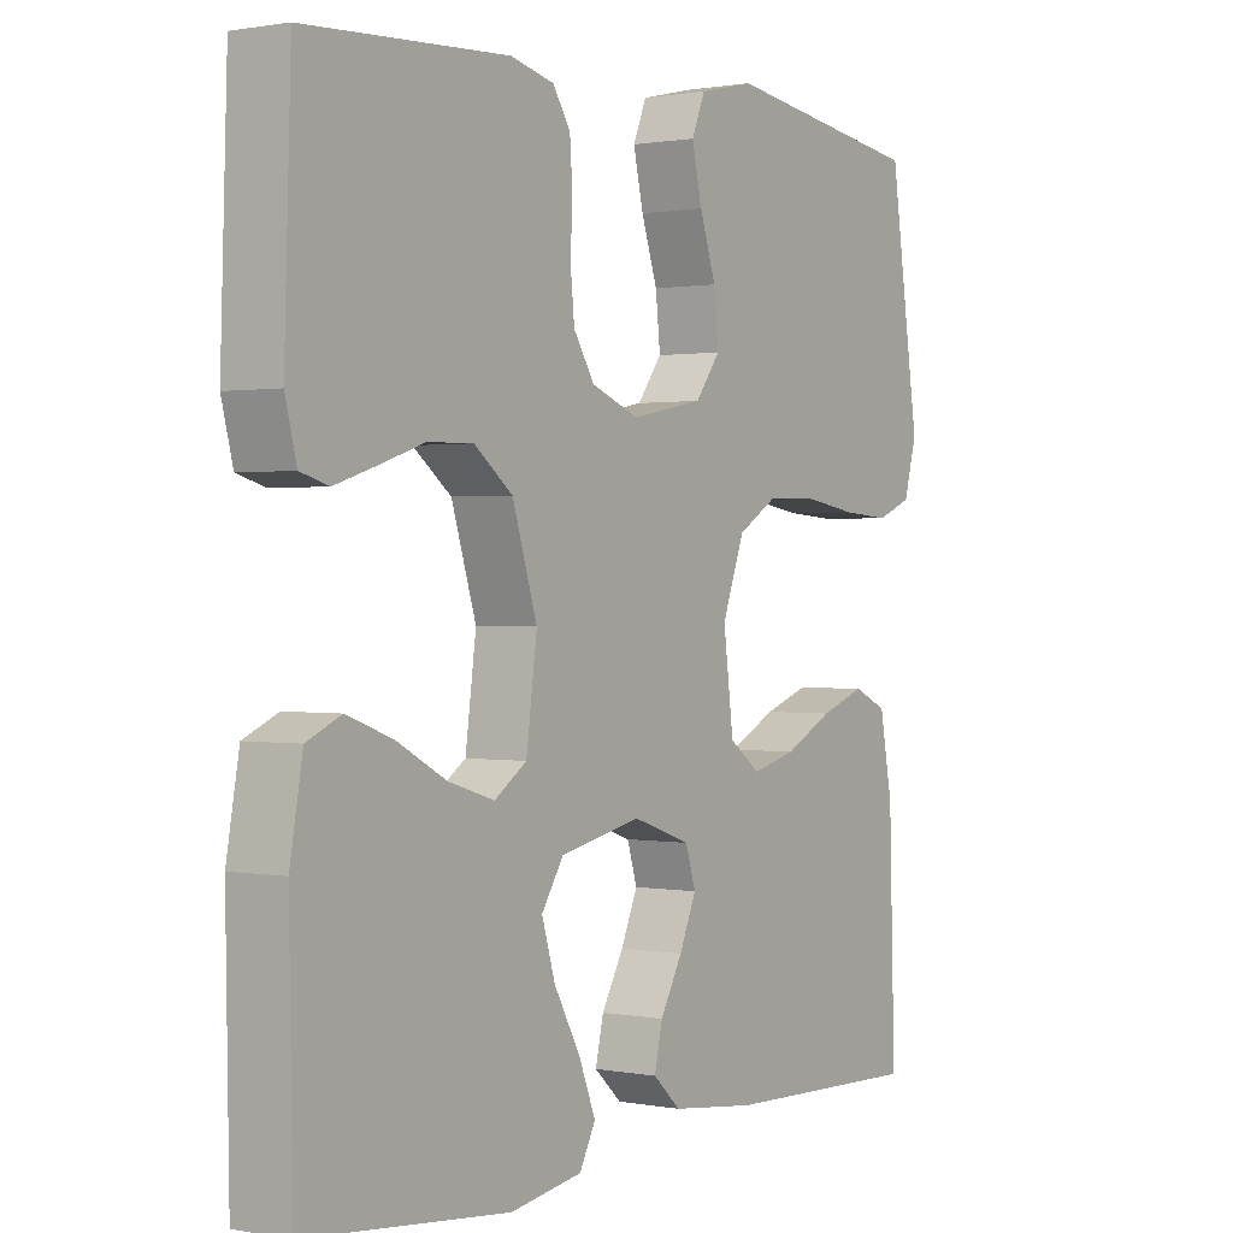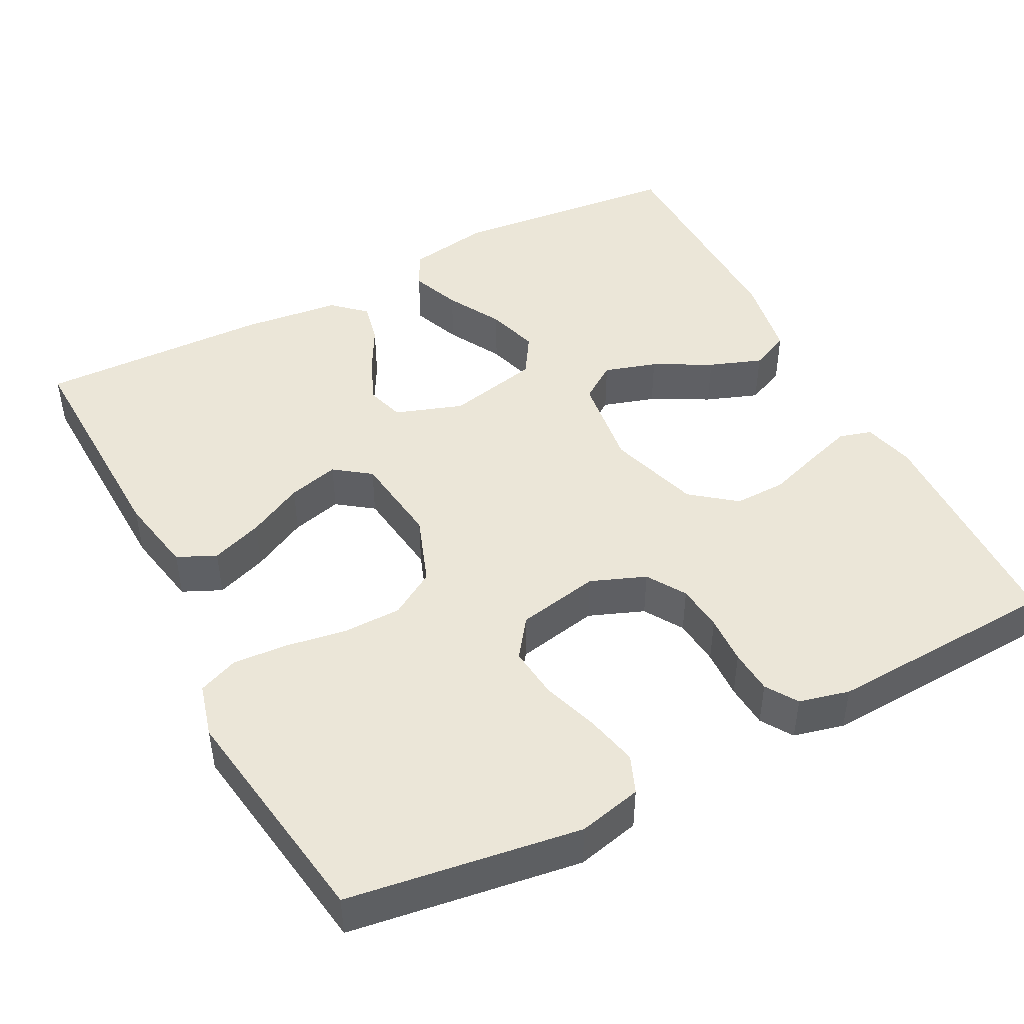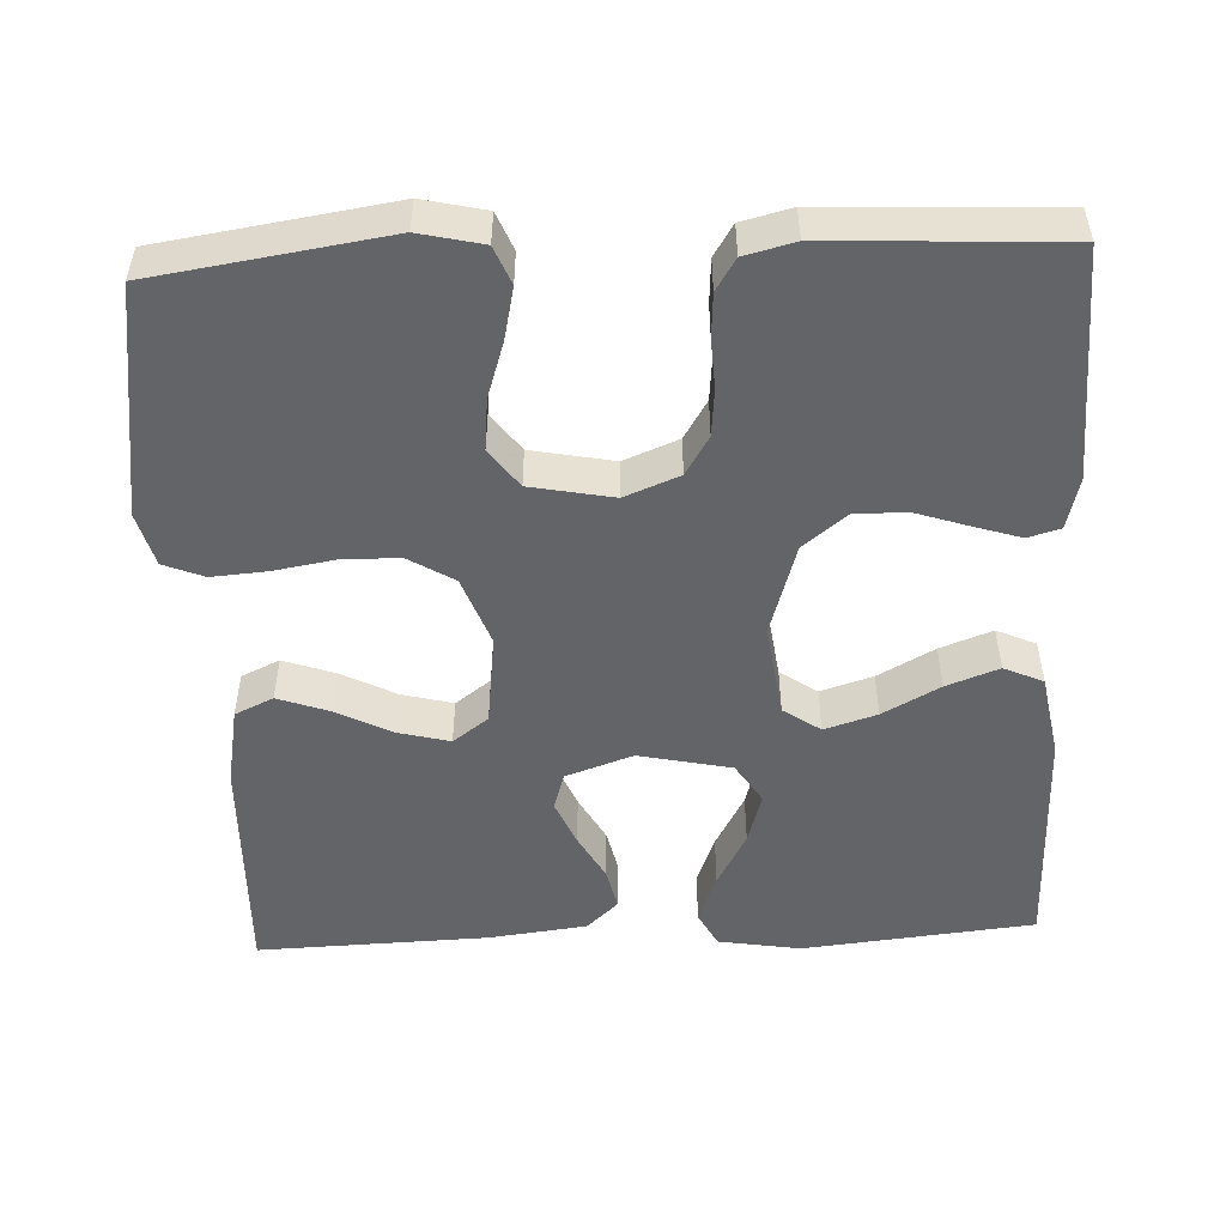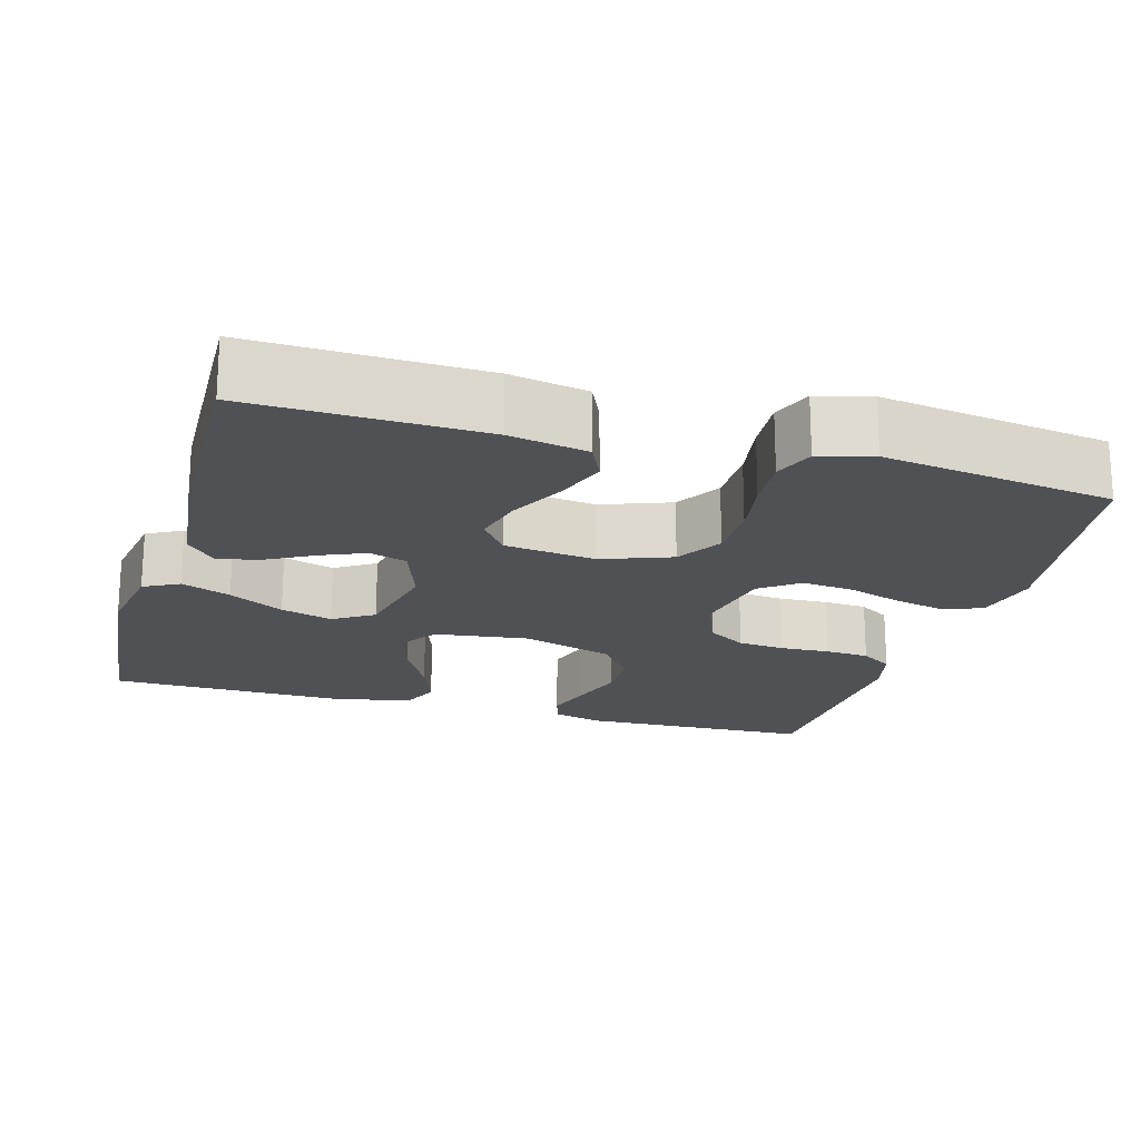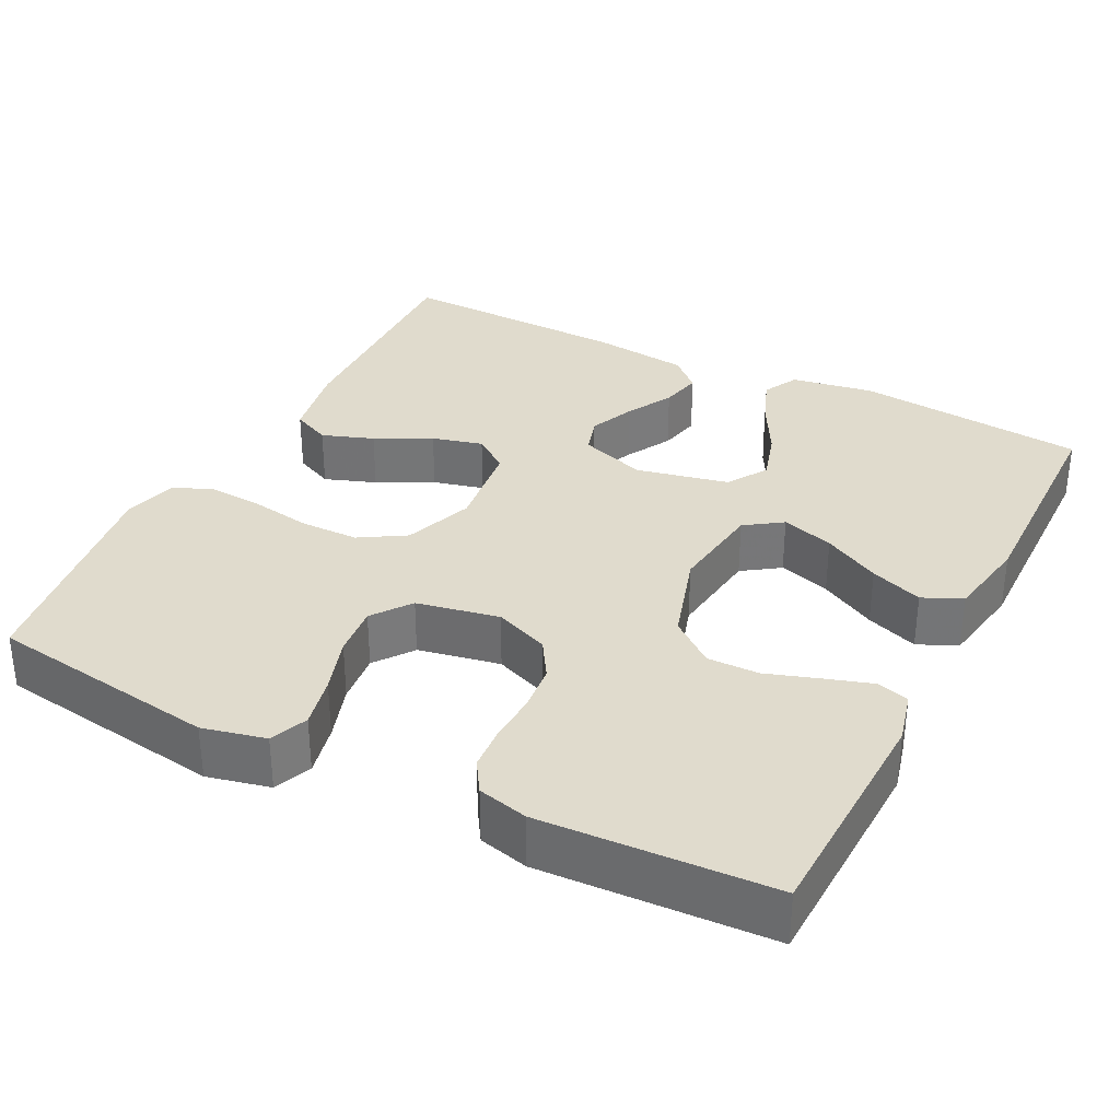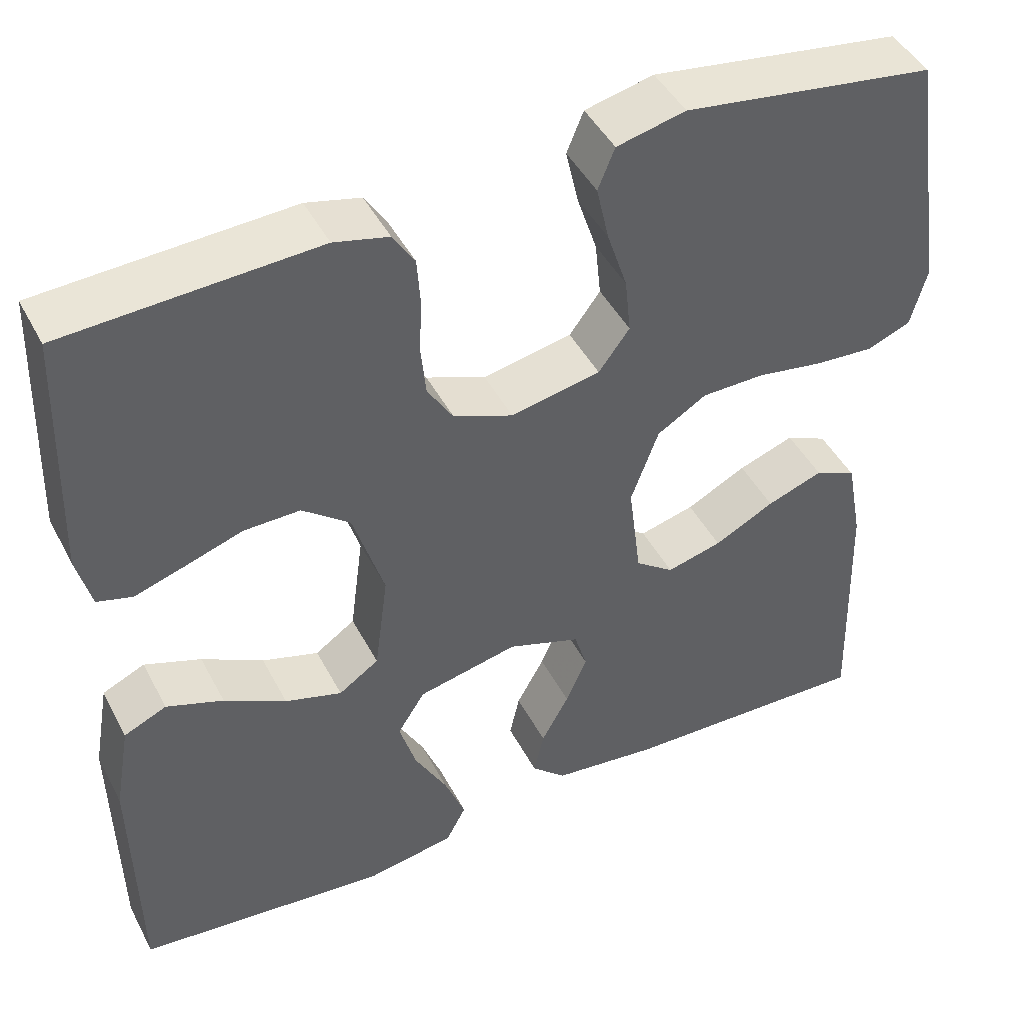
<metadata>
{"format":"obj","ext":"obj","renderer":"f3d","projection":"perspective","resolution":1024,"background":"white","views":[{"elev":0.8,"azim":124.8,"up":"+Z"},{"elev":46.1,"azim":-27.6,"up":"+Y"},{"elev":-51.2,"azim":2.7,"up":"+Y"},{"elev":-19.8,"azim":-105.9,"up":"+Y"},{"elev":33.3,"azim":26.9,"up":"+Y"},{"elev":45.4,"azim":153.6,"up":"+Z"}]}
</metadata>
<code>
v -0.5 0.07 0.5
v -0.2 0.07 0.544
v -0.118 0.07 0.525
v -0.098 0.07 0.476
v -0.113 0.07 0.409
v -0.137 0.07 0.336
v -0.144 0.07 0.269
v -0.107 0.07 0.219
v 0 0.07 0.198
v 0.071 0.07 0.226
v 0.102 0.07 0.276
v 0.108 0.07 0.337
v 0.105 0.07 0.401
v 0.109 0.07 0.458
v 0.135 0.07 0.499
v 0.2 0.07 0.515
v 0.5 0.07 0.5
v 0.51 0.07 0.2
v 0.493 0.07 0.133
v 0.451 0.07 0.121
v 0.391 0.07 0.14
v 0.322 0.07 0.163
v 0.255 0.07 0.164
v 0.198 0.07 0.119
v 0.161 0.07 0
v 0.177 0.07 -0.122
v 0.225 0.07 -0.155
v 0.293 0.07 -0.134
v 0.367 0.07 -0.094
v 0.435 0.07 -0.069
v 0.486 0.07 -0.092
v 0.505 0.07 -0.2
v 0.5 0.07 -0.5
v 0.2 0.07 -0.53
v 0.093 0.07 -0.512
v 0.069 0.07 -0.466
v 0.094 0.07 -0.402
v 0.133 0.07 -0.331
v 0.153 0.07 -0.264
v 0.12 0.07 -0.212
v 0 0.07 -0.186
v -0.087 0.07 -0.216
v -0.102 0.07 -0.265
v -0.077 0.07 -0.324
v -0.044 0.07 -0.384
v -0.032 0.07 -0.438
v -0.073 0.07 -0.476
v -0.2 0.07 -0.491
v -0.5 0.07 -0.5
v -0.491 0.07 -0.2
v -0.472 0.07 -0.098
v -0.422 0.07 -0.075
v -0.355 0.07 -0.099
v -0.283 0.07 -0.136
v -0.217 0.07 -0.153
v -0.171 0.07 -0.119
v -0.156 0.07 0
v -0.189 0.07 0.09
v -0.248 0.07 0.126
v -0.323 0.07 0.127
v -0.402 0.07 0.114
v -0.473 0.07 0.109
v -0.525 0.07 0.13
v -0.544 0.07 0.2
v -0.5 0 0.5
v -0.2 0 0.544
v -0.118 0 0.525
v -0.098 0 0.476
v -0.113 0 0.409
v -0.137 0 0.336
v -0.144 0 0.269
v -0.107 0 0.219
v 0 0 0.198
v 0.071 0 0.226
v 0.102 0 0.276
v 0.108 0 0.337
v 0.105 0 0.401
v 0.109 0 0.458
v 0.135 0 0.499
v 0.2 0 0.515
v 0.5 0 0.5
v 0.51 0 0.2
v 0.493 0 0.133
v 0.451 0 0.121
v 0.391 0 0.14
v 0.322 0 0.163
v 0.255 0 0.164
v 0.198 0 0.119
v 0.161 0 0
v 0.177 0 -0.122
v 0.225 0 -0.155
v 0.293 0 -0.134
v 0.367 0 -0.094
v 0.435 0 -0.069
v 0.486 0 -0.092
v 0.505 0 -0.2
v 0.5 0 -0.5
v 0.2 0 -0.53
v 0.093 0 -0.512
v 0.069 0 -0.466
v 0.094 0 -0.402
v 0.133 0 -0.331
v 0.153 0 -0.264
v 0.12 0 -0.212
v 0 0 -0.186
v -0.087 0 -0.216
v -0.102 0 -0.265
v -0.077 0 -0.324
v -0.044 0 -0.384
v -0.032 0 -0.438
v -0.073 0 -0.476
v -0.2 0 -0.491
v -0.5 0 -0.5
v -0.491 0 -0.2
v -0.472 0 -0.098
v -0.422 0 -0.075
v -0.355 0 -0.099
v -0.283 0 -0.136
v -0.217 0 -0.153
v -0.171 0 -0.119
v -0.156 0 0
v -0.189 0 0.09
v -0.248 0 0.126
v -0.323 0 0.127
v -0.402 0 0.114
v -0.473 0 0.109
v -0.525 0 0.13
v -0.544 0 0.2
f 4 5 6
f 3 4 6
f 2 3 6
f 1 2 6
f 64 1 6
f 63 64 6
f 62 63 6
f 61 62 6
f 60 61 6
f 59 60 6 7
f 58 59 7 8
f 57 58 8 9
f 56 57 9 10
f 52 53 54
f 51 52 54
f 50 51 54
f 49 50 54
f 48 49 54
f 47 48 54
f 46 47 54
f 45 46 54
f 44 45 54
f 43 44 54 55
f 42 43 55 56
f 36 37 38
f 35 36 38
f 34 35 38
f 33 34 38
f 32 33 38
f 31 32 38
f 30 31 38
f 29 30 38
f 28 29 38
f 27 28 38 39
f 26 27 39 40
f 20 21 22
f 19 20 22
f 18 19 22
f 17 18 22
f 16 17 22
f 15 16 22
f 14 15 22
f 13 14 22
f 12 13 22
f 11 12 22 23
f 10 11 23 24
f 10 24 25
f 56 10 25
f 42 56 25
f 41 42 25
f 25 26 40 41
f 70 69 68
f 70 68 67
f 70 67 66
f 70 66 65
f 70 65 128
f 70 128 127
f 70 127 126
f 70 126 125
f 70 125 124
f 71 70 124 123
f 72 71 123 122
f 73 72 122 121
f 74 73 121 120
f 118 117 116
f 118 116 115
f 118 115 114
f 118 114 113
f 118 113 112
f 118 112 111
f 118 111 110
f 118 110 109
f 118 109 108
f 119 118 108 107
f 120 119 107 106
f 102 101 100
f 102 100 99
f 102 99 98
f 102 98 97
f 102 97 96
f 102 96 95
f 102 95 94
f 102 94 93
f 102 93 92
f 103 102 92 91
f 104 103 91 90
f 86 85 84
f 86 84 83
f 86 83 82
f 86 82 81
f 86 81 80
f 86 80 79
f 86 79 78
f 86 78 77
f 86 77 76
f 87 86 76 75
f 88 87 75 74
f 89 88 74
f 89 74 120
f 89 120 106
f 89 106 105
f 105 104 90 89
f 1 65 66 2
f 2 66 67 3
f 3 67 68 4
f 4 68 69 5
f 5 69 70 6
f 6 70 71 7
f 7 71 72 8
f 8 72 73 9
f 9 73 74 10
f 10 74 75 11
f 11 75 76 12
f 12 76 77 13
f 13 77 78 14
f 14 78 79 15
f 15 79 80 16
f 16 80 81 17
f 17 81 82 18
f 18 82 83 19
f 19 83 84 20
f 20 84 85 21
f 21 85 86 22
f 22 86 87 23
f 23 87 88 24
f 24 88 89 25
f 25 89 90 26
f 26 90 91 27
f 27 91 92 28
f 28 92 93 29
f 29 93 94 30
f 30 94 95 31
f 31 95 96 32
f 32 96 97 33
f 33 97 98 34
f 34 98 99 35
f 35 99 100 36
f 36 100 101 37
f 37 101 102 38
f 38 102 103 39
f 39 103 104 40
f 40 104 105 41
f 41 105 106 42
f 42 106 107 43
f 43 107 108 44
f 44 108 109 45
f 45 109 110 46
f 46 110 111 47
f 47 111 112 48
f 48 112 113 49
f 49 113 114 50
f 50 114 115 51
f 51 115 116 52
f 52 116 117 53
f 53 117 118 54
f 54 118 119 55
f 55 119 120 56
f 56 120 121 57
f 57 121 122 58
f 58 122 123 59
f 59 123 124 60
f 60 124 125 61
f 61 125 126 62
f 62 126 127 63
f 63 127 128 64
f 64 128 65 1

</code>
